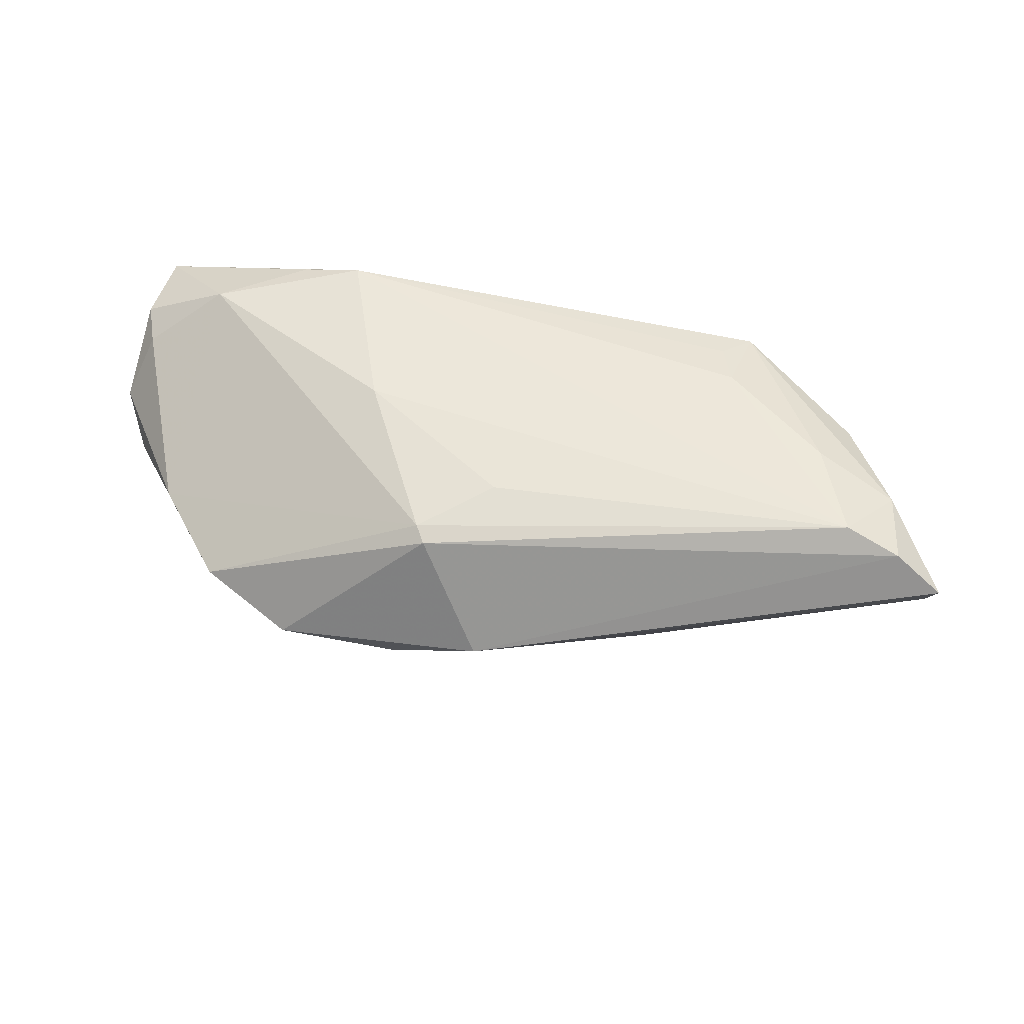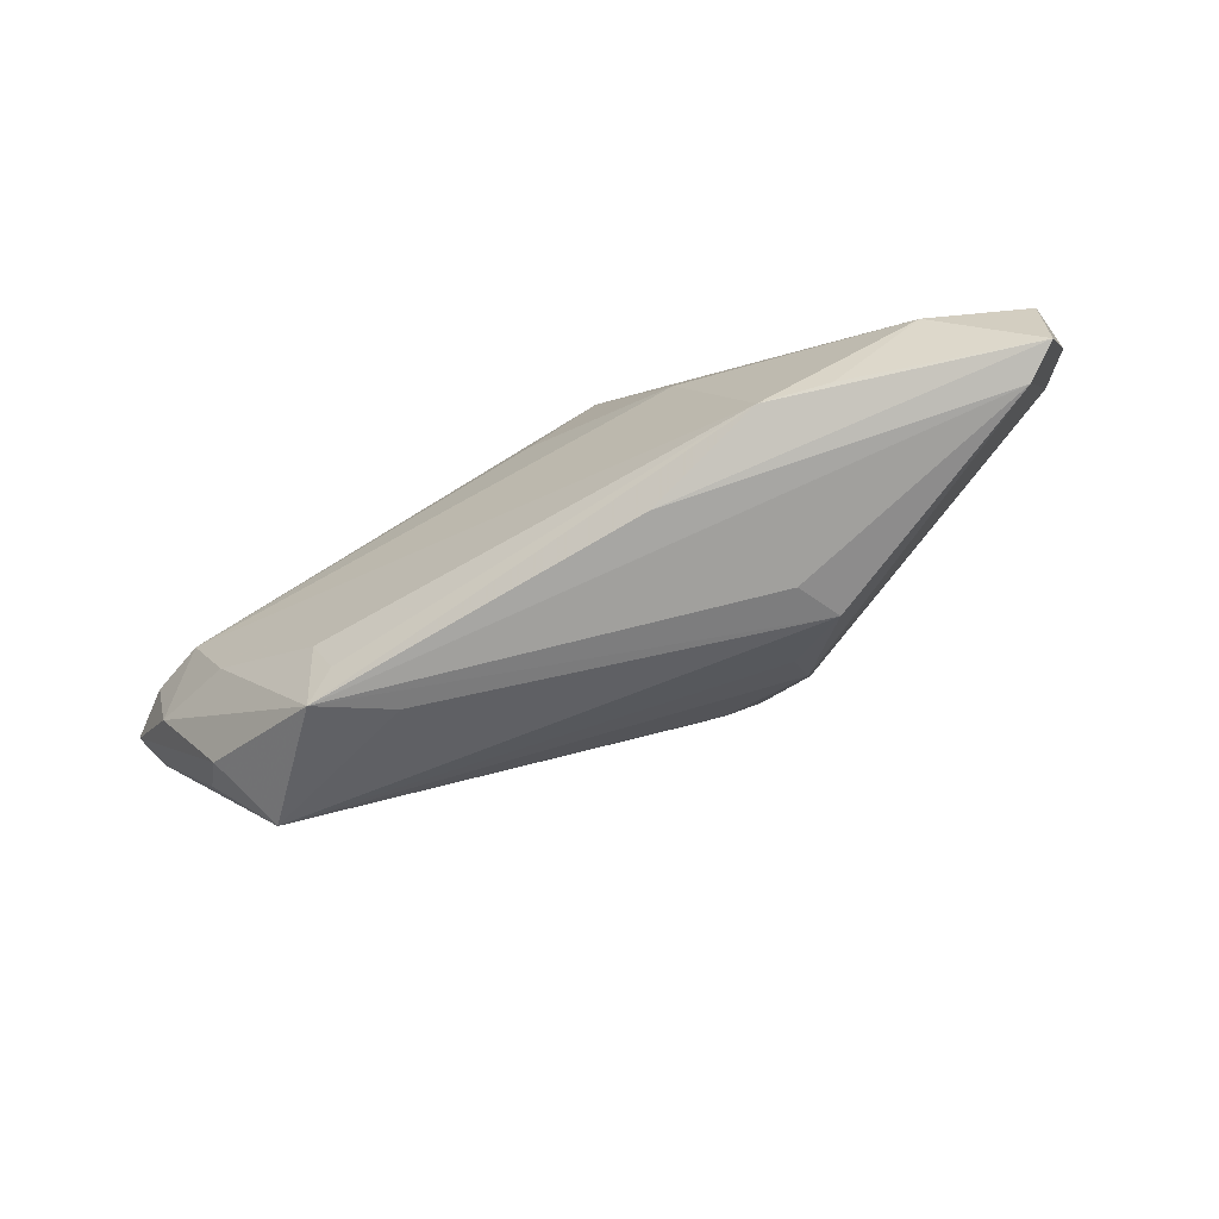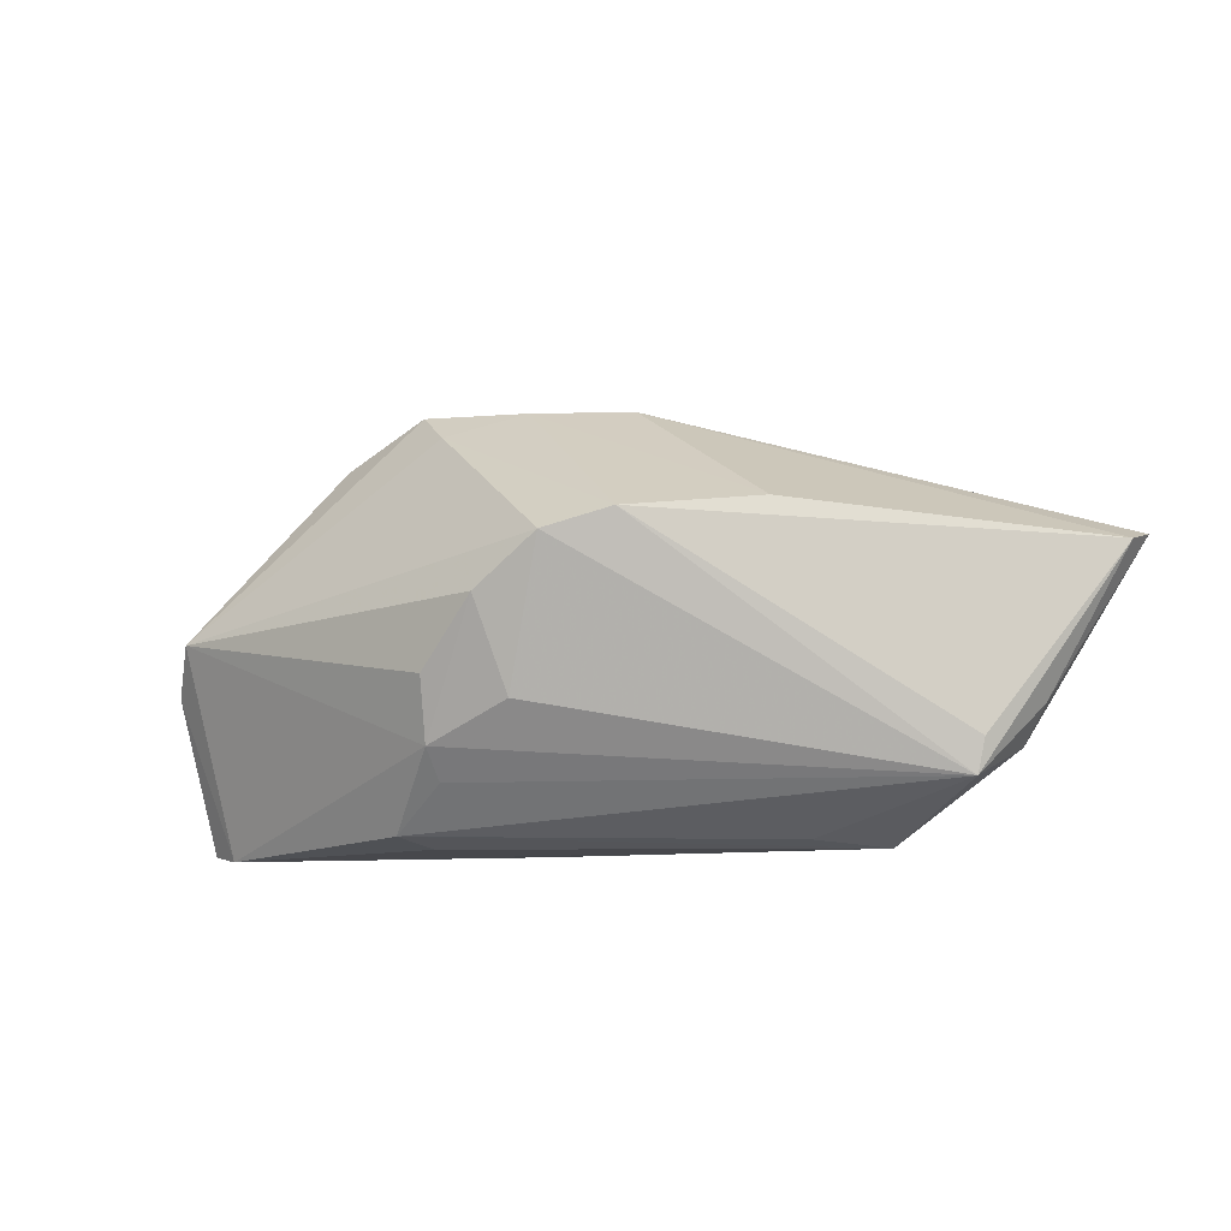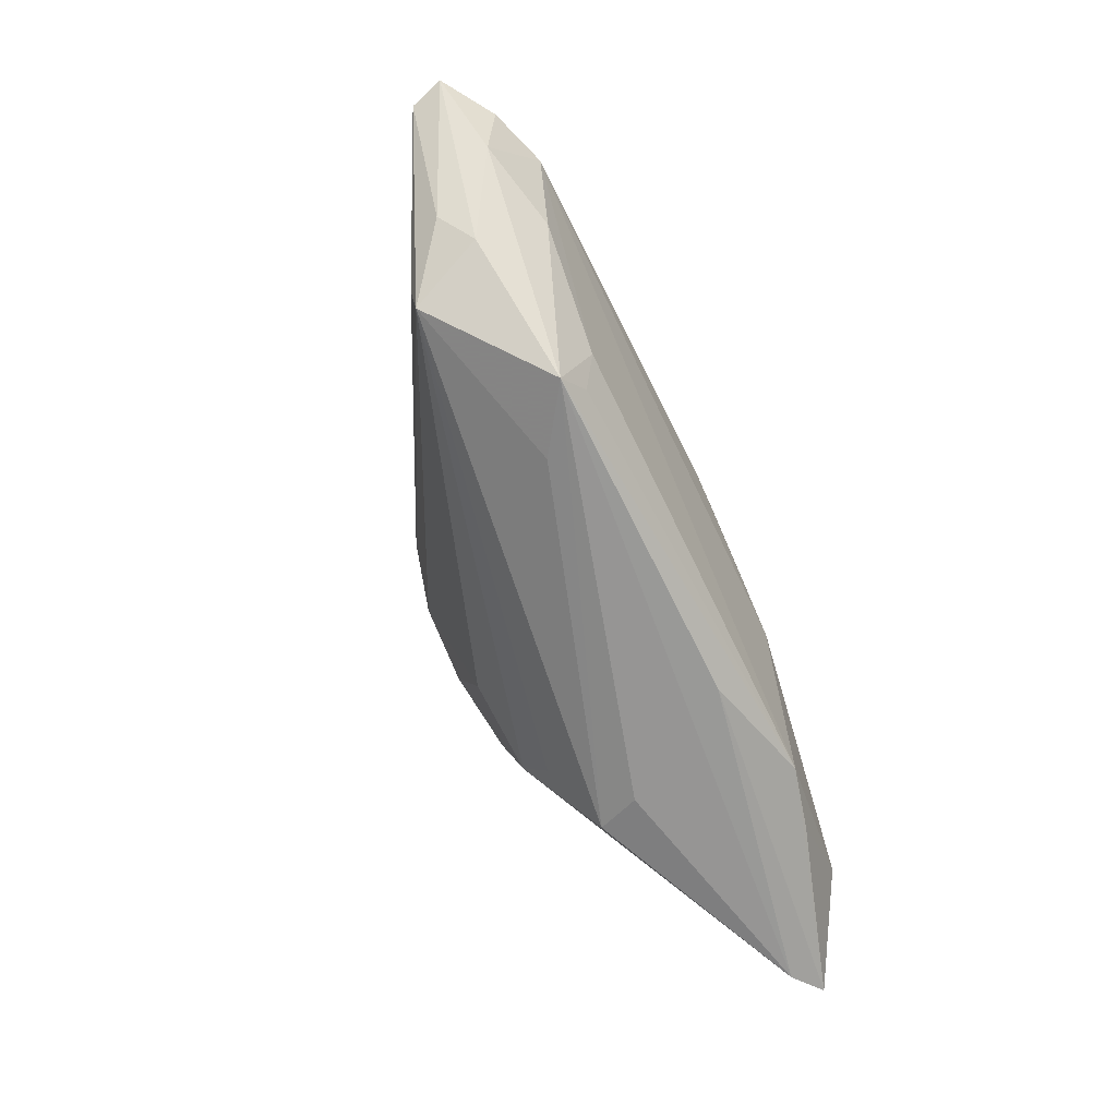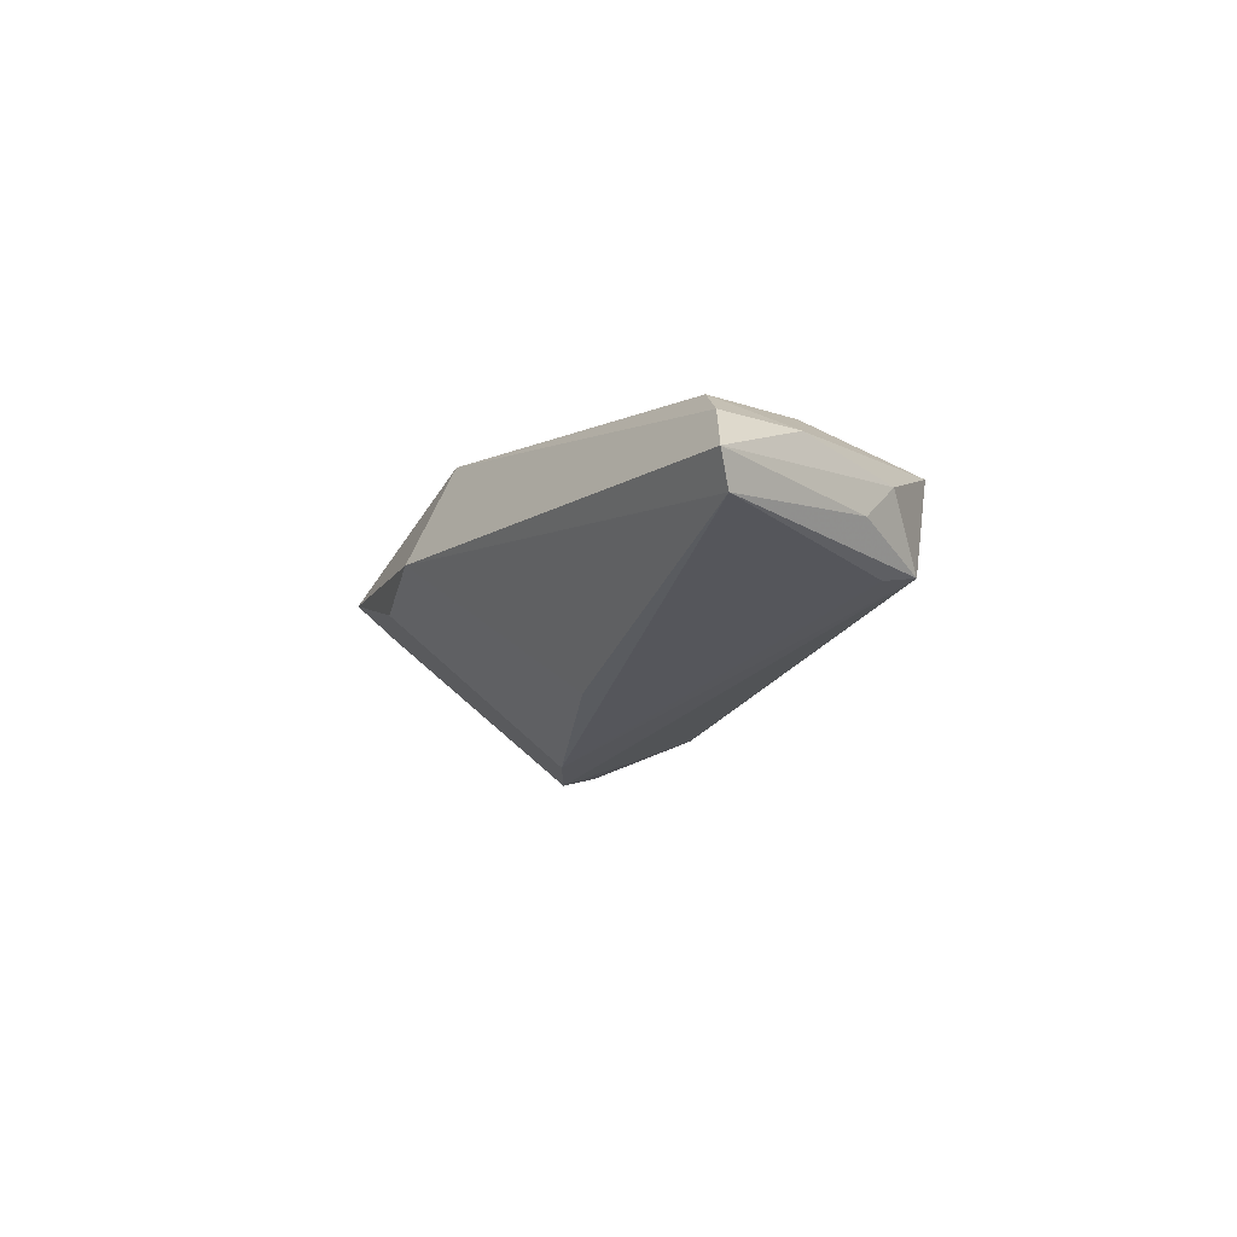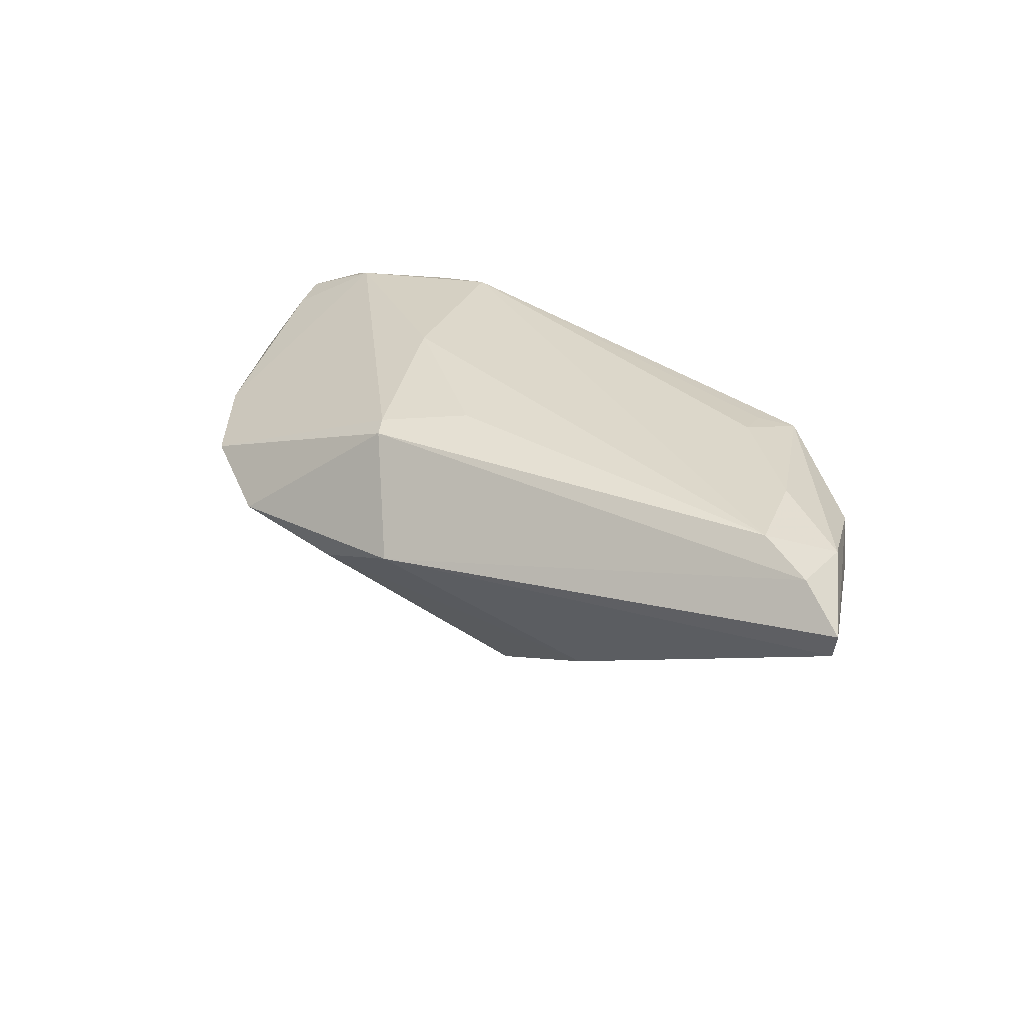
<metadata>
{"format":"obj","ext":"obj","renderer":"f3d","projection":"perspective","resolution":1024,"background":"white","views":[{"elev":58.7,"azim":-167.4,"up":"+Z"},{"elev":-72.6,"azim":30.5,"up":"+Y"},{"elev":-10.4,"azim":-159.0,"up":"+Y"},{"elev":-68.0,"azim":-64.1,"up":"+Y"},{"elev":-3.0,"azim":-106.4,"up":"+Z"},{"elev":34.3,"azim":-137.8,"up":"+Z"}]}
</metadata>
<code>
v 0.04339 0.01369 0.0009689
v 0.004398 0.02088 0.01376
v 0.02104 -0.02213 -0.0105
v 0.0141 -0.01288 -0.01773
v -0.05108 -0.008565 0.003471
v -0.04887 0.007477 0.01528
v 0.05545 -0.003362 -0.002103
v -0.001948 0.00927 -0.02408
v 0.04317 -0.01422 0.01116
v 0.02253 0.02948 -0.001976
v 0.01877 -0.0233 -0.00511
v 0.0535 -0.02264 0.004491
v -0.06108 0.009348 0.00429
v -0.02498 0.01336 -0.0137
v -0.02849 -0.01983 0.01126
v 0.007817 0.02824 -0.003844
v -0.03046 -0.01439 0.01301
v -0.0101 0.01169 -0.02184
v 0.003554 -0.008177 -0.01889
v -0.04543 -0.01262 -0.002468
v -0.04442 -0.01687 -0.002039
v 0.05239 -0.008487 0.005189
v 0.04942 -0.0235 0.001773
v -0.06224 0.01055 0.008444
v 0.006148 0.003103 -0.02342
v -0.04393 -0.004111 0.01392
v 0.01388 -0.01666 -0.01428
v 0.05213 0.002476 -0.006732
v 0.01794 0.02557 -0.006417
v -0.003877 0.02859 0.001262
v 0.005754 0.0188 0.01438
v 0.05416 -0.01327 0.00579
v -0.04775 -0.01297 0.006869
v 0.01353 -0.00514 -0.02057
v 0.03229 -0.02102 0.01142
v -0.05598 0.008802 0.01278
v 0.009766 -0.02337 0.00978
v -0.05438 -0.0005366 0.01125
v 0.02451 -0.02096 0.01341
v -0.02394 -0.02266 0.004192
v 0.01639 -7.681e-05 0.01528
v 0.03409 0.02439 0.0007969
v -0.002872 0.01148 0.01528
v -0.032 -0.0235 0.009729
f 7 23 28
f 14 16 18
f 16 14 30
f 18 16 29
f 8 21 18
f 18 29 8
f 8 29 28
f 12 23 7
f 24 30 13
f 13 30 14
f 13 14 18
f 25 28 34
f 25 8 28
f 41 6 39
f 36 30 24
f 9 41 39
f 31 41 9
f 18 21 20
f 20 13 18
f 21 13 20
f 27 3 21
f 28 29 10
f 10 42 28
f 10 29 16
f 16 30 10
f 7 28 1
f 28 42 1
f 1 22 7
f 1 9 22
f 1 42 31
f 31 9 1
f 4 25 34
f 4 27 21
f 3 27 4
f 23 3 4
f 4 28 23
f 34 28 4
f 21 8 19
f 8 25 19
f 19 4 21
f 25 4 19
f 31 6 43
f 43 41 31
f 6 41 43
f 39 6 17
f 6 36 38
f 38 36 24
f 21 3 40
f 40 44 21
f 3 44 40
f 23 12 37
f 37 44 23
f 37 12 39
f 39 44 37
f 11 3 23
f 23 44 11
f 11 44 3
f 22 9 32
f 32 9 12
f 7 22 32
f 32 12 7
f 39 12 35
f 35 9 39
f 12 9 35
f 31 42 2
f 42 10 2
f 2 10 30
f 30 36 2
f 2 6 31
f 2 36 6
f 15 44 39
f 39 17 15
f 15 17 44
f 6 38 26
f 26 38 44
f 26 17 6
f 44 17 26
f 21 44 33
f 44 38 33
f 33 38 24
f 24 13 5
f 5 33 24
f 5 13 21
f 21 33 5

</code>
